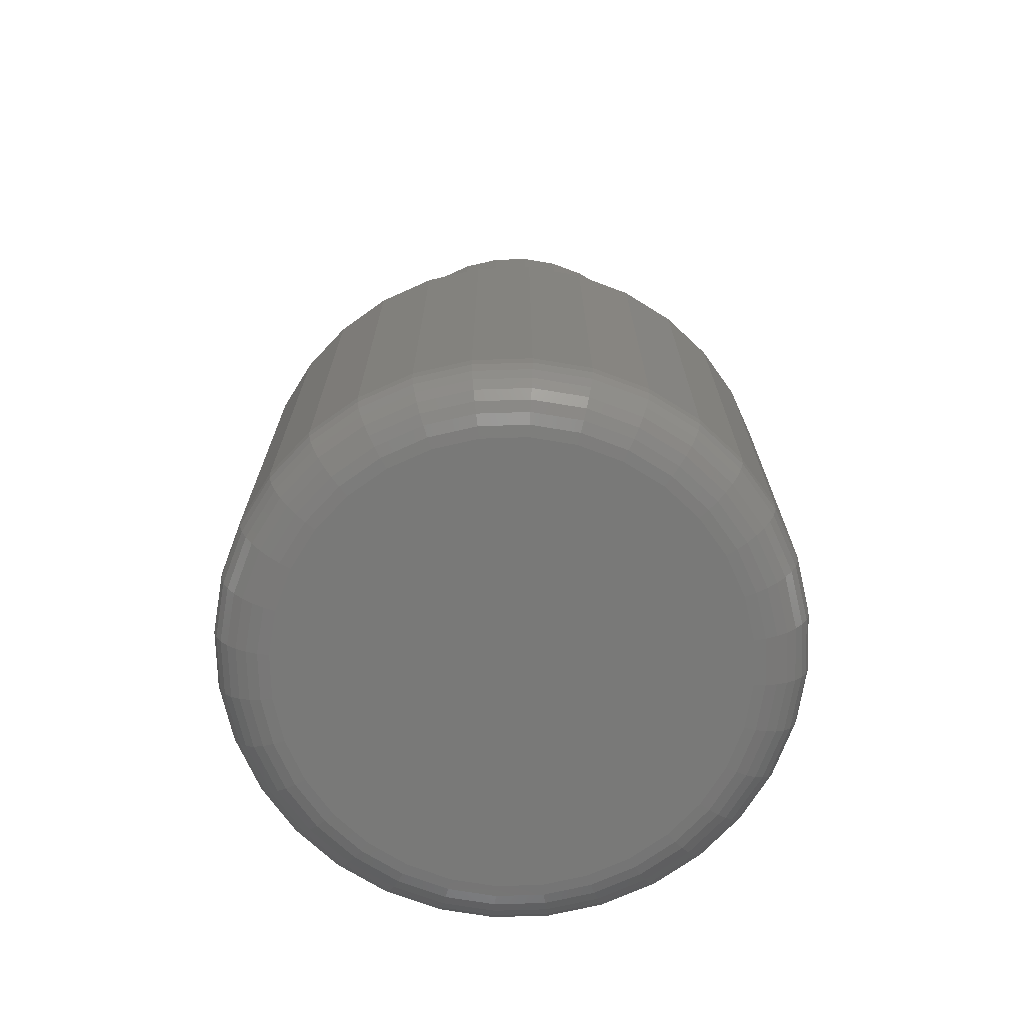
<metadata>
{"format":"stl","ext":"stl","renderer":"f3d","projection":"perspective","resolution":1024,"background":"white","views":[{"elev":-71.6,"azim":153.7,"up":"+Y"}]}
</metadata>
<code>
# stl→obj: 384 verts, 764 faces
v 0.2465 0 0.4624
v 0.1674 0 0.4666
v 0.2661 0 0.4863
v 0.4376 0 0.5204
v 0.4081 0 0.5294
v 0.5408 0 0.5408
v 0.3774 0 0.5324
v 0.2171 0 0.5408
v 0.2518 0 0.5693
v 0.2913 0 0.5905
v 0.3343 0 0.6035
v 0.3789 0 0.6079
v 0.4236 0 0.6035
v 0.4666 0 0.5905
v 0.5061 0 0.5693
v 0.3467 0 0.5294
v 0.3171 0 0.5204
v 0.1886 0 0.5061
v 0.2171 0 0.2171
v 0.1886 0 0.2518
v 0.2899 0 0.2441
v 0.3171 0 0.2296
v 0.3467 0 0.2206
v 0.3774 0 0.2176
v 0.2518 0 0.1886
v 0.5408 0 0.2171
v 0.4081 0 0.2206
v 0.4376 0 0.2296
v 0.4648 0 0.2441
v 0.5693 0 0.2518
v 0.5061 0 0.1886
v 0.4666 0 0.1674
v 0.4236 0 0.1544
v 0.3789 0 0.15
v 0.3343 0 0.1544
v 0.2913 0 0.1674
v 0.2899 0 0.5059
v 0.22 -8.738e-18 0.375
v 0.15 0 0.3789
v 0.223 0 0.4057
v 0.1544 0 0.4236
v 0.232 0 0.4352
v 0.2465 0 0.2876
v 0.1674 0 0.2913
v 0.232 0 0.3148
v 0.1544 0 0.3343
v 0.223 0 0.3443
v 0.2661 0 0.2637
v 0.5083 0 0.4624
v 0.4887 0 0.4863
v 0.5905 0 0.4666
v 0.4648 0 0.5059
v 0.5693 0 0.5061
v 0.5348 8.738e-18 0.375
v 0.5318 0 0.4057
v 0.6079 0 0.3789
v 0.5228 0 0.4352
v 0.6035 0 0.4236
v 0.5083 0 0.2876
v 0.5228 0 0.3148
v 0.5905 0 0.2913
v 0.5318 0 0.3443
v 0.6035 0 0.3343
v 0.4887 0 0.2637
v 0.5348 0.375 0.375
v 0.5318 0.375 0.3443
v 0.5228 0.375 0.3148
v 0.5083 0.375 0.2876
v 0.4887 0.375 0.2637
v 0.4648 0.375 0.2441
v 0.4376 0.375 0.2296
v 0.4081 0.375 0.2206
v 0.3774 0.375 0.2176
v 0.3467 0.375 0.2206
v 0.3171 0.375 0.2296
v 0.2899 0.375 0.2441
v 0.2661 0.375 0.2637
v 0.2465 0.375 0.2876
v 0.232 0.375 0.3148
v 0.223 0.375 0.3443
v 0.22 0.375 0.375
v 0.223 0.375 0.4057
v 0.232 0.375 0.4352
v 0.2465 0.375 0.4624
v 0.2661 0.375 0.4863
v 0.2899 0.375 0.5059
v 0.3171 0.375 0.5204
v 0.3467 0.375 0.5294
v 0.3774 0.375 0.5324
v 0.4081 0.375 0.5294
v 0.4376 0.375 0.5204
v 0.4648 0.375 0.5059
v 0.4887 0.375 0.4863
v 0.5083 0.375 0.4624
v 0.5228 0.375 0.4352
v 0.5318 0.375 0.4057
v 0.3434 -0.375 0.5575
v 0.4145 -0.375 0.5575
v 0.3789 -0.375 0.561
v 0.3093 -0.375 0.5472
v 0.4486 -0.375 0.5472
v 0.4486 -0.375 0.2107
v 0.3434 -0.375 0.2004
v 0.4145 -0.375 0.2004
v 0.3789 -0.375 0.1969
v 0.4801 -0.375 0.5303
v 0.2778 -0.375 0.5303
v 0.5077 -0.375 0.5077
v 0.2502 -0.375 0.5077
v 0.5303 -0.375 0.4801
v 0.2276 -0.375 0.4801
v 0.5472 -0.375 0.4486
v 0.2107 -0.375 0.4486
v 0.5575 -0.375 0.4145
v 0.2004 -0.375 0.4145
v 0.561 -0.375 0.3789
v 0.1969 -0.375 0.3789
v 0.5575 -0.375 0.3434
v 0.2004 -0.375 0.3434
v 0.5472 -0.375 0.3093
v 0.2107 -0.375 0.3093
v 0.5303 -0.375 0.2778
v 0.2276 -0.375 0.2778
v 0.5077 -0.375 0.2502
v 0.2502 -0.375 0.2502
v 0.4801 -0.375 0.2276
v 0.2778 -0.375 0.2276
v 0.3093 -0.375 0.2107
v 0.6079 -0.3281 0.3789
v 0.6035 -0.3281 0.3343
v 0.5905 -0.3281 0.2913
v 0.5693 -0.3281 0.2518
v 0.5408 -0.3281 0.2171
v 0.5061 -0.3281 0.1886
v 0.4666 -0.3281 0.1674
v 0.4236 -0.3281 0.1544
v 0.3789 -0.3281 0.15
v 0.3343 -0.3281 0.1544
v 0.2913 -0.3281 0.1674
v 0.2518 -0.3281 0.1886
v 0.2171 -0.3281 0.2171
v 0.1886 -0.3281 0.2518
v 0.1674 -0.3281 0.2913
v 0.1544 -0.3281 0.3343
v 0.15 -0.3281 0.3789
v 0.1544 -0.3281 0.4236
v 0.1674 -0.3281 0.4666
v 0.1886 -0.3281 0.5061
v 0.2171 -0.3281 0.5408
v 0.2518 -0.3281 0.5693
v 0.2913 -0.3281 0.5905
v 0.3343 -0.3281 0.6035
v 0.3789 -0.3281 0.6079
v 0.4236 -0.3281 0.6035
v 0.4666 -0.3281 0.5905
v 0.5061 -0.3281 0.5693
v 0.5408 -0.3281 0.5408
v 0.5693 -0.3281 0.5061
v 0.5905 -0.3281 0.4666
v 0.6035 -0.3281 0.4236
v 0.1877 -0.3741 0.3789
v 0.1914 -0.3741 0.4163
v 0.1789 -0.3714 0.3789
v 0.1828 -0.3714 0.418
v 0.1708 -0.3671 0.3789
v 0.1748 -0.3671 0.4195
v 0.1637 -0.3613 0.3789
v 0.1679 -0.3613 0.4209
v 0.1579 -0.3542 0.3789
v 0.1621 -0.3542 0.4221
v 0.1536 -0.3461 0.3789
v 0.1579 -0.3461 0.4229
v 0.1509 -0.3373 0.3789
v 0.1553 -0.3373 0.4234
v 0.5665 -0.3741 0.4163
v 0.5702 -0.3741 0.3789
v 0.5751 -0.3714 0.418
v 0.579 -0.3714 0.3789
v 0.5831 -0.3671 0.4195
v 0.5871 -0.3671 0.3789
v 0.59 -0.3613 0.4209
v 0.5942 -0.3613 0.3789
v 0.5957 -0.3542 0.4221
v 0.6 -0.3542 0.3789
v 0.6 -0.3461 0.4229
v 0.6043 -0.3461 0.3789
v 0.6026 -0.3373 0.4234
v 0.607 -0.3373 0.3789
v 0.5556 -0.3741 0.4521
v 0.5637 -0.3714 0.4555
v 0.5712 -0.3671 0.4586
v 0.5778 -0.3613 0.4613
v 0.5832 -0.3542 0.4635
v 0.5872 -0.3461 0.4652
v 0.5896 -0.3373 0.4662
v 0.5379 -0.3741 0.4852
v 0.5453 -0.3714 0.4901
v 0.552 -0.3671 0.4946
v 0.5579 -0.3613 0.4985
v 0.5627 -0.3542 0.5018
v 0.5663 -0.3461 0.5042
v 0.5686 -0.3373 0.5056
v 0.5142 -0.3741 0.5142
v 0.5204 -0.3714 0.5204
v 0.5261 -0.3671 0.5261
v 0.5311 -0.3613 0.5311
v 0.5353 -0.3542 0.5353
v 0.5383 -0.3461 0.5383
v 0.5402 -0.3373 0.5402
v 0.4852 -0.3741 0.5379
v 0.4901 -0.3714 0.5453
v 0.4946 -0.3671 0.552
v 0.4985 -0.3613 0.5579
v 0.5018 -0.3542 0.5627
v 0.5042 -0.3461 0.5663
v 0.5056 -0.3373 0.5686
v 0.4521 -0.3741 0.5556
v 0.4555 -0.3714 0.5637
v 0.4586 -0.3671 0.5712
v 0.4613 -0.3613 0.5778
v 0.4635 -0.3542 0.5832
v 0.4652 -0.3461 0.5872
v 0.4662 -0.3373 0.5896
v 0.4163 -0.3741 0.5665
v 0.418 -0.3714 0.5751
v 0.4195 -0.3671 0.5831
v 0.4209 -0.3613 0.59
v 0.4221 -0.3542 0.5957
v 0.4229 -0.3461 0.6
v 0.4234 -0.3373 0.6026
v 0.3789 -0.3741 0.5702
v 0.3789 -0.3714 0.579
v 0.3789 -0.3671 0.5871
v 0.3789 -0.3613 0.5942
v 0.3789 -0.3542 0.6
v 0.3789 -0.3461 0.6043
v 0.3789 -0.3373 0.607
v 0.3416 -0.3741 0.5665
v 0.3399 -0.3714 0.5751
v 0.3383 -0.3671 0.5831
v 0.337 -0.3613 0.59
v 0.3358 -0.3542 0.5957
v 0.335 -0.3461 0.6
v 0.3345 -0.3373 0.6026
v 0.3058 -0.3741 0.5556
v 0.3024 -0.3714 0.5637
v 0.2993 -0.3671 0.5712
v 0.2966 -0.3613 0.5778
v 0.2944 -0.3542 0.5832
v 0.2927 -0.3461 0.5872
v 0.2917 -0.3373 0.5896
v 0.2727 -0.3741 0.5379
v 0.2678 -0.3714 0.5453
v 0.2633 -0.3671 0.552
v 0.2594 -0.3613 0.5579
v 0.2561 -0.3542 0.5627
v 0.2537 -0.3461 0.5663
v 0.2523 -0.3373 0.5686
v 0.2437 -0.3741 0.5142
v 0.2375 -0.3714 0.5204
v 0.2318 -0.3671 0.5261
v 0.2268 -0.3613 0.5311
v 0.2226 -0.3542 0.5353
v 0.2196 -0.3461 0.5383
v 0.2177 -0.3373 0.5402
v 0.22 -0.3741 0.4852
v 0.2126 -0.3714 0.4901
v 0.2059 -0.3671 0.4946
v 0.2 -0.3613 0.4985
v 0.1952 -0.3542 0.5018
v 0.1916 -0.3461 0.5042
v 0.1893 -0.3373 0.5056
v 0.2023 -0.3741 0.4521
v 0.1942 -0.3714 0.4555
v 0.1867 -0.3671 0.4586
v 0.1801 -0.3613 0.4613
v 0.1747 -0.3542 0.4635
v 0.1707 -0.3461 0.4652
v 0.1683 -0.3373 0.4662
v 0.5665 -0.3741 0.3416
v 0.5751 -0.3714 0.3399
v 0.5831 -0.3671 0.3383
v 0.59 -0.3613 0.337
v 0.5957 -0.3542 0.3358
v 0.6 -0.3461 0.335
v 0.6026 -0.3373 0.3345
v 0.1914 -0.3741 0.3416
v 0.1828 -0.3714 0.3399
v 0.1748 -0.3671 0.3383
v 0.1679 -0.3613 0.337
v 0.1621 -0.3542 0.3358
v 0.1579 -0.3461 0.335
v 0.1553 -0.3373 0.3345
v 0.2023 -0.3741 0.3058
v 0.1942 -0.3714 0.3024
v 0.1867 -0.3671 0.2993
v 0.1801 -0.3613 0.2966
v 0.1747 -0.3542 0.2944
v 0.1707 -0.3461 0.2927
v 0.1683 -0.3373 0.2917
v 0.22 -0.3741 0.2727
v 0.2126 -0.3714 0.2678
v 0.2059 -0.3671 0.2633
v 0.2 -0.3613 0.2594
v 0.1952 -0.3542 0.2561
v 0.1916 -0.3461 0.2537
v 0.1893 -0.3373 0.2523
v 0.2437 -0.3741 0.2437
v 0.2375 -0.3714 0.2375
v 0.2318 -0.3671 0.2318
v 0.2268 -0.3613 0.2268
v 0.2226 -0.3542 0.2226
v 0.2196 -0.3461 0.2196
v 0.2177 -0.3373 0.2177
v 0.2727 -0.3741 0.22
v 0.2678 -0.3714 0.2126
v 0.2633 -0.3671 0.2059
v 0.2594 -0.3613 0.2
v 0.2561 -0.3542 0.1952
v 0.2537 -0.3461 0.1916
v 0.2523 -0.3373 0.1893
v 0.3058 -0.3741 0.2023
v 0.3024 -0.3714 0.1942
v 0.2993 -0.3671 0.1867
v 0.2966 -0.3613 0.1801
v 0.2944 -0.3542 0.1747
v 0.2927 -0.3461 0.1707
v 0.2917 -0.3373 0.1683
v 0.3416 -0.3741 0.1914
v 0.3399 -0.3714 0.1828
v 0.3383 -0.3671 0.1748
v 0.337 -0.3613 0.1679
v 0.3358 -0.3542 0.1621
v 0.335 -0.3461 0.1579
v 0.3345 -0.3373 0.1553
v 0.3789 -0.3741 0.1877
v 0.3789 -0.3714 0.1789
v 0.3789 -0.3671 0.1708
v 0.3789 -0.3613 0.1637
v 0.3789 -0.3542 0.1579
v 0.3789 -0.3461 0.1536
v 0.3789 -0.3373 0.1509
v 0.4163 -0.3741 0.1914
v 0.418 -0.3714 0.1828
v 0.4195 -0.3671 0.1748
v 0.4209 -0.3613 0.1679
v 0.4221 -0.3542 0.1621
v 0.4229 -0.3461 0.1579
v 0.4234 -0.3373 0.1553
v 0.4521 -0.3741 0.2023
v 0.4555 -0.3714 0.1942
v 0.4586 -0.3671 0.1867
v 0.4613 -0.3613 0.1801
v 0.4635 -0.3542 0.1747
v 0.4652 -0.3461 0.1707
v 0.4662 -0.3373 0.1683
v 0.4852 -0.3741 0.22
v 0.4901 -0.3714 0.2126
v 0.4946 -0.3671 0.2059
v 0.4985 -0.3613 0.2
v 0.5018 -0.3542 0.1952
v 0.5042 -0.3461 0.1916
v 0.5056 -0.3373 0.1893
v 0.5142 -0.3741 0.2437
v 0.5204 -0.3714 0.2375
v 0.5261 -0.3671 0.2318
v 0.5311 -0.3613 0.2268
v 0.5353 -0.3542 0.2226
v 0.5383 -0.3461 0.2196
v 0.5402 -0.3373 0.2177
v 0.5379 -0.3741 0.2727
v 0.5453 -0.3714 0.2678
v 0.552 -0.3671 0.2633
v 0.5579 -0.3613 0.2594
v 0.5627 -0.3542 0.2561
v 0.5663 -0.3461 0.2537
v 0.5686 -0.3373 0.2523
v 0.5556 -0.3741 0.3058
v 0.5637 -0.3714 0.3024
v 0.5712 -0.3671 0.2993
v 0.5778 -0.3613 0.2966
v 0.5832 -0.3542 0.2944
v 0.5872 -0.3461 0.2927
v 0.5896 -0.3373 0.2917
f 1 2 3
f 4 5 6
f 7 8 9
f 7 9 10
f 7 10 11
f 7 11 12
f 7 12 13
f 7 13 14
f 7 14 15
f 7 15 6
f 7 6 5
f 8 7 16
f 8 16 17
f 8 17 18
f 19 20 21
f 19 21 22
f 19 22 23
f 19 23 24
f 19 24 25
f 26 24 27
f 26 27 28
f 26 28 29
f 26 29 30
f 24 26 31
f 24 31 32
f 24 32 33
f 24 33 34
f 24 34 35
f 24 35 36
f 24 36 25
f 17 37 18
f 18 37 3
f 18 3 2
f 38 39 40
f 40 39 41
f 40 41 42
f 42 41 2
f 42 2 1
f 43 44 45
f 45 44 46
f 45 46 47
f 47 46 39
f 47 39 38
f 21 20 48
f 48 20 44
f 48 44 43
f 49 50 51
f 51 50 52
f 51 52 53
f 53 52 4
f 53 4 6
f 54 55 56
f 56 55 57
f 56 57 58
f 58 57 49
f 58 49 51
f 59 60 61
f 61 60 62
f 61 62 63
f 63 62 54
f 63 54 56
f 29 64 30
f 30 64 59
f 30 59 61
f 65 54 66
f 66 54 62
f 66 62 67
f 67 62 60
f 67 60 68
f 68 60 59
f 68 59 69
f 69 59 64
f 69 64 70
f 70 64 29
f 70 29 71
f 71 29 28
f 71 28 72
f 72 28 27
f 72 27 73
f 73 27 24
f 73 24 74
f 74 24 23
f 74 23 75
f 75 23 22
f 75 22 76
f 76 22 21
f 76 21 77
f 77 21 48
f 77 48 78
f 78 48 43
f 78 43 79
f 79 43 45
f 79 45 80
f 80 45 47
f 80 47 81
f 81 47 38
f 81 38 82
f 82 38 40
f 82 40 83
f 83 40 42
f 83 42 84
f 84 42 1
f 84 1 85
f 85 1 3
f 85 3 86
f 86 3 37
f 86 37 87
f 87 37 17
f 87 17 88
f 88 17 16
f 88 16 89
f 89 16 7
f 89 7 90
f 90 7 5
f 90 5 91
f 91 5 4
f 91 4 92
f 92 4 52
f 92 52 93
f 93 52 50
f 93 50 94
f 94 50 49
f 94 49 95
f 95 49 57
f 95 57 96
f 96 57 55
f 96 55 65
f 65 55 54
f 89 90 88
f 87 88 90
f 91 87 90
f 72 74 71
f 73 74 72
f 74 75 71
f 71 75 76
f 71 76 70
f 70 76 77
f 70 77 69
f 69 77 78
f 69 78 68
f 68 78 79
f 68 79 67
f 67 79 80
f 67 80 66
f 66 80 81
f 66 81 65
f 65 81 82
f 65 82 96
f 96 82 83
f 96 83 95
f 95 83 84
f 95 84 94
f 94 84 85
f 94 85 93
f 93 85 86
f 93 86 92
f 92 86 87
f 92 87 91
f 97 98 99
f 98 97 100
f 98 100 101
f 102 103 104
f 104 103 105
f 101 100 106
f 106 100 107
f 106 107 108
f 108 107 109
f 108 109 110
f 110 109 111
f 110 111 112
f 112 111 113
f 112 113 114
f 114 113 115
f 114 115 116
f 116 115 117
f 116 117 118
f 118 117 119
f 118 119 120
f 120 119 121
f 120 121 122
f 122 121 123
f 122 123 124
f 124 123 125
f 124 125 126
f 126 125 127
f 126 127 102
f 102 127 128
f 102 128 103
f 56 129 63
f 63 129 130
f 63 130 61
f 61 130 131
f 61 131 30
f 30 131 132
f 30 132 26
f 26 132 133
f 26 133 31
f 31 133 134
f 31 134 32
f 32 134 135
f 32 135 33
f 33 135 136
f 33 136 34
f 34 136 137
f 34 137 35
f 35 137 138
f 35 138 36
f 36 138 139
f 36 139 25
f 25 139 140
f 25 140 19
f 19 140 141
f 19 141 20
f 20 141 142
f 20 142 44
f 44 142 143
f 44 143 46
f 46 143 144
f 46 144 39
f 39 144 145
f 39 145 41
f 41 145 146
f 41 146 2
f 2 146 147
f 2 147 18
f 18 147 148
f 18 148 8
f 8 148 149
f 8 149 9
f 9 149 150
f 9 150 10
f 10 150 151
f 10 151 11
f 11 151 152
f 11 152 12
f 12 152 153
f 12 153 13
f 13 153 154
f 13 154 14
f 14 154 155
f 14 155 15
f 15 155 156
f 15 156 6
f 6 156 157
f 6 157 53
f 53 157 158
f 53 158 51
f 51 158 159
f 51 159 58
f 58 159 160
f 58 160 56
f 56 160 129
f 117 115 161
f 161 115 162
f 161 162 163
f 163 162 164
f 163 164 165
f 165 164 166
f 165 166 167
f 167 166 168
f 167 168 169
f 169 168 170
f 169 170 171
f 171 170 172
f 171 172 173
f 173 172 174
f 173 174 145
f 145 174 146
f 114 116 175
f 175 116 176
f 175 176 177
f 177 176 178
f 177 178 179
f 179 178 180
f 179 180 181
f 181 180 182
f 181 182 183
f 183 182 184
f 183 184 185
f 185 184 186
f 185 186 187
f 187 186 188
f 187 188 160
f 160 188 129
f 112 114 189
f 189 114 175
f 189 175 190
f 190 175 177
f 190 177 191
f 191 177 179
f 191 179 192
f 192 179 181
f 192 181 193
f 193 181 183
f 193 183 194
f 194 183 185
f 194 185 195
f 195 185 187
f 195 187 159
f 159 187 160
f 110 112 196
f 196 112 189
f 196 189 197
f 197 189 190
f 197 190 198
f 198 190 191
f 198 191 199
f 199 191 192
f 199 192 200
f 200 192 193
f 200 193 201
f 201 193 194
f 201 194 202
f 202 194 195
f 202 195 158
f 158 195 159
f 108 110 203
f 203 110 196
f 203 196 204
f 204 196 197
f 204 197 205
f 205 197 198
f 205 198 206
f 206 198 199
f 206 199 207
f 207 199 200
f 207 200 208
f 208 200 201
f 208 201 209
f 209 201 202
f 209 202 157
f 157 202 158
f 106 108 210
f 210 108 203
f 210 203 211
f 211 203 204
f 211 204 212
f 212 204 205
f 212 205 213
f 213 205 206
f 213 206 214
f 214 206 207
f 214 207 215
f 215 207 208
f 215 208 216
f 216 208 209
f 216 209 156
f 156 209 157
f 101 106 217
f 217 106 210
f 217 210 218
f 218 210 211
f 218 211 219
f 219 211 212
f 219 212 220
f 220 212 213
f 220 213 221
f 221 213 214
f 221 214 222
f 222 214 215
f 222 215 223
f 223 215 216
f 223 216 155
f 155 216 156
f 98 101 224
f 224 101 217
f 224 217 225
f 225 217 218
f 225 218 226
f 226 218 219
f 226 219 227
f 227 219 220
f 227 220 228
f 228 220 221
f 228 221 229
f 229 221 222
f 229 222 230
f 230 222 223
f 230 223 154
f 154 223 155
f 99 98 231
f 231 98 224
f 231 224 232
f 232 224 225
f 232 225 233
f 233 225 226
f 233 226 234
f 234 226 227
f 234 227 235
f 235 227 228
f 235 228 236
f 236 228 229
f 236 229 237
f 237 229 230
f 237 230 153
f 153 230 154
f 97 99 238
f 238 99 231
f 238 231 239
f 239 231 232
f 239 232 240
f 240 232 233
f 240 233 241
f 241 233 234
f 241 234 242
f 242 234 235
f 242 235 243
f 243 235 236
f 243 236 244
f 244 236 237
f 244 237 152
f 152 237 153
f 100 97 245
f 245 97 238
f 245 238 246
f 246 238 239
f 246 239 247
f 247 239 240
f 247 240 248
f 248 240 241
f 248 241 249
f 249 241 242
f 249 242 250
f 250 242 243
f 250 243 251
f 251 243 244
f 251 244 151
f 151 244 152
f 107 100 252
f 252 100 245
f 252 245 253
f 253 245 246
f 253 246 254
f 254 246 247
f 254 247 255
f 255 247 248
f 255 248 256
f 256 248 249
f 256 249 257
f 257 249 250
f 257 250 258
f 258 250 251
f 258 251 150
f 150 251 151
f 109 107 259
f 259 107 252
f 259 252 260
f 260 252 253
f 260 253 261
f 261 253 254
f 261 254 262
f 262 254 255
f 262 255 263
f 263 255 256
f 263 256 264
f 264 256 257
f 264 257 265
f 265 257 258
f 265 258 149
f 149 258 150
f 111 109 266
f 266 109 259
f 266 259 267
f 267 259 260
f 267 260 268
f 268 260 261
f 268 261 269
f 269 261 262
f 269 262 270
f 270 262 263
f 270 263 271
f 271 263 264
f 271 264 272
f 272 264 265
f 272 265 148
f 148 265 149
f 113 111 273
f 273 111 266
f 273 266 274
f 274 266 267
f 274 267 275
f 275 267 268
f 275 268 276
f 276 268 269
f 276 269 277
f 277 269 270
f 277 270 278
f 278 270 271
f 278 271 279
f 279 271 272
f 279 272 147
f 147 272 148
f 115 113 162
f 162 113 273
f 162 273 164
f 164 273 274
f 164 274 166
f 166 274 275
f 166 275 168
f 168 275 276
f 168 276 170
f 170 276 277
f 170 277 172
f 172 277 278
f 172 278 174
f 174 278 279
f 174 279 146
f 146 279 147
f 116 118 176
f 176 118 280
f 176 280 178
f 178 280 281
f 178 281 180
f 180 281 282
f 180 282 182
f 182 282 283
f 182 283 184
f 184 283 284
f 184 284 186
f 186 284 285
f 186 285 188
f 188 285 286
f 188 286 129
f 129 286 130
f 119 117 287
f 287 117 161
f 287 161 288
f 288 161 163
f 288 163 289
f 289 163 165
f 289 165 290
f 290 165 167
f 290 167 291
f 291 167 169
f 291 169 292
f 292 169 171
f 292 171 293
f 293 171 173
f 293 173 144
f 144 173 145
f 121 119 294
f 294 119 287
f 294 287 295
f 295 287 288
f 295 288 296
f 296 288 289
f 296 289 297
f 297 289 290
f 297 290 298
f 298 290 291
f 298 291 299
f 299 291 292
f 299 292 300
f 300 292 293
f 300 293 143
f 143 293 144
f 123 121 301
f 301 121 294
f 301 294 302
f 302 294 295
f 302 295 303
f 303 295 296
f 303 296 304
f 304 296 297
f 304 297 305
f 305 297 298
f 305 298 306
f 306 298 299
f 306 299 307
f 307 299 300
f 307 300 142
f 142 300 143
f 125 123 308
f 308 123 301
f 308 301 309
f 309 301 302
f 309 302 310
f 310 302 303
f 310 303 311
f 311 303 304
f 311 304 312
f 312 304 305
f 312 305 313
f 313 305 306
f 313 306 314
f 314 306 307
f 314 307 141
f 141 307 142
f 127 125 315
f 315 125 308
f 315 308 316
f 316 308 309
f 316 309 317
f 317 309 310
f 317 310 318
f 318 310 311
f 318 311 319
f 319 311 312
f 319 312 320
f 320 312 313
f 320 313 321
f 321 313 314
f 321 314 140
f 140 314 141
f 128 127 322
f 322 127 315
f 322 315 323
f 323 315 316
f 323 316 324
f 324 316 317
f 324 317 325
f 325 317 318
f 325 318 326
f 326 318 319
f 326 319 327
f 327 319 320
f 327 320 328
f 328 320 321
f 328 321 139
f 139 321 140
f 103 128 329
f 329 128 322
f 329 322 330
f 330 322 323
f 330 323 331
f 331 323 324
f 331 324 332
f 332 324 325
f 332 325 333
f 333 325 326
f 333 326 334
f 334 326 327
f 334 327 335
f 335 327 328
f 335 328 138
f 138 328 139
f 105 103 336
f 336 103 329
f 336 329 337
f 337 329 330
f 337 330 338
f 338 330 331
f 338 331 339
f 339 331 332
f 339 332 340
f 340 332 333
f 340 333 341
f 341 333 334
f 341 334 342
f 342 334 335
f 342 335 137
f 137 335 138
f 104 105 343
f 343 105 336
f 343 336 344
f 344 336 337
f 344 337 345
f 345 337 338
f 345 338 346
f 346 338 339
f 346 339 347
f 347 339 340
f 347 340 348
f 348 340 341
f 348 341 349
f 349 341 342
f 349 342 136
f 136 342 137
f 102 104 350
f 350 104 343
f 350 343 351
f 351 343 344
f 351 344 352
f 352 344 345
f 352 345 353
f 353 345 346
f 353 346 354
f 354 346 347
f 354 347 355
f 355 347 348
f 355 348 356
f 356 348 349
f 356 349 135
f 135 349 136
f 126 102 357
f 357 102 350
f 357 350 358
f 358 350 351
f 358 351 359
f 359 351 352
f 359 352 360
f 360 352 353
f 360 353 361
f 361 353 354
f 361 354 362
f 362 354 355
f 362 355 363
f 363 355 356
f 363 356 134
f 134 356 135
f 124 126 364
f 364 126 357
f 364 357 365
f 365 357 358
f 365 358 366
f 366 358 359
f 366 359 367
f 367 359 360
f 367 360 368
f 368 360 361
f 368 361 369
f 369 361 362
f 369 362 370
f 370 362 363
f 370 363 133
f 133 363 134
f 122 124 371
f 371 124 364
f 371 364 372
f 372 364 365
f 372 365 373
f 373 365 366
f 373 366 374
f 374 366 367
f 374 367 375
f 375 367 368
f 375 368 376
f 376 368 369
f 376 369 377
f 377 369 370
f 377 370 132
f 132 370 133
f 120 122 378
f 378 122 371
f 378 371 379
f 379 371 372
f 379 372 380
f 380 372 373
f 380 373 381
f 381 373 374
f 381 374 382
f 382 374 375
f 382 375 383
f 383 375 376
f 383 376 384
f 384 376 377
f 384 377 131
f 131 377 132
f 118 120 280
f 280 120 378
f 280 378 281
f 281 378 379
f 281 379 282
f 282 379 380
f 282 380 283
f 283 380 381
f 283 381 284
f 284 381 382
f 284 382 285
f 285 382 383
f 285 383 286
f 286 383 384
f 286 384 130
f 130 384 131

</code>
